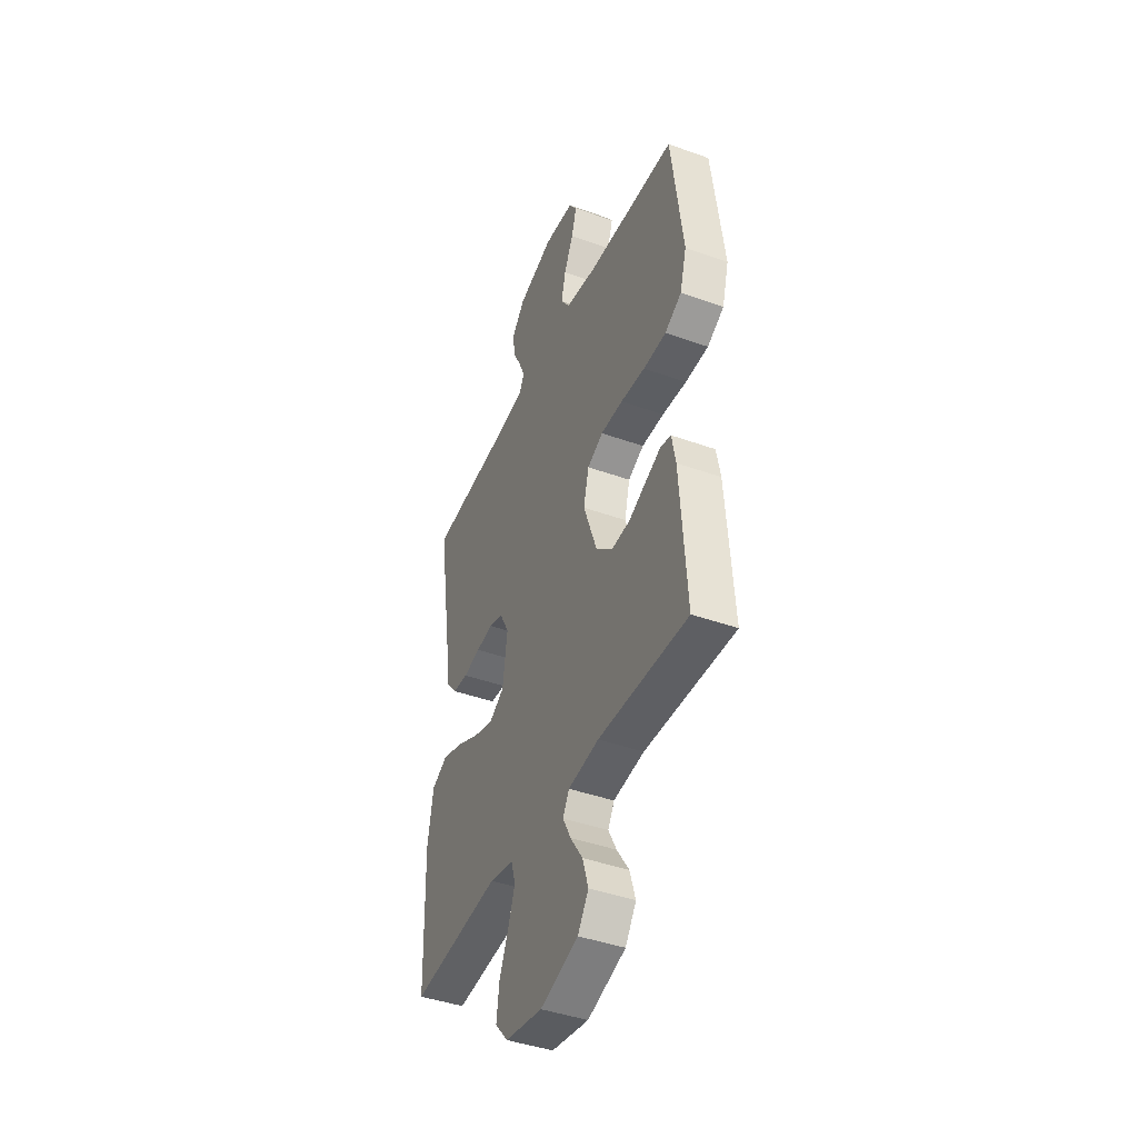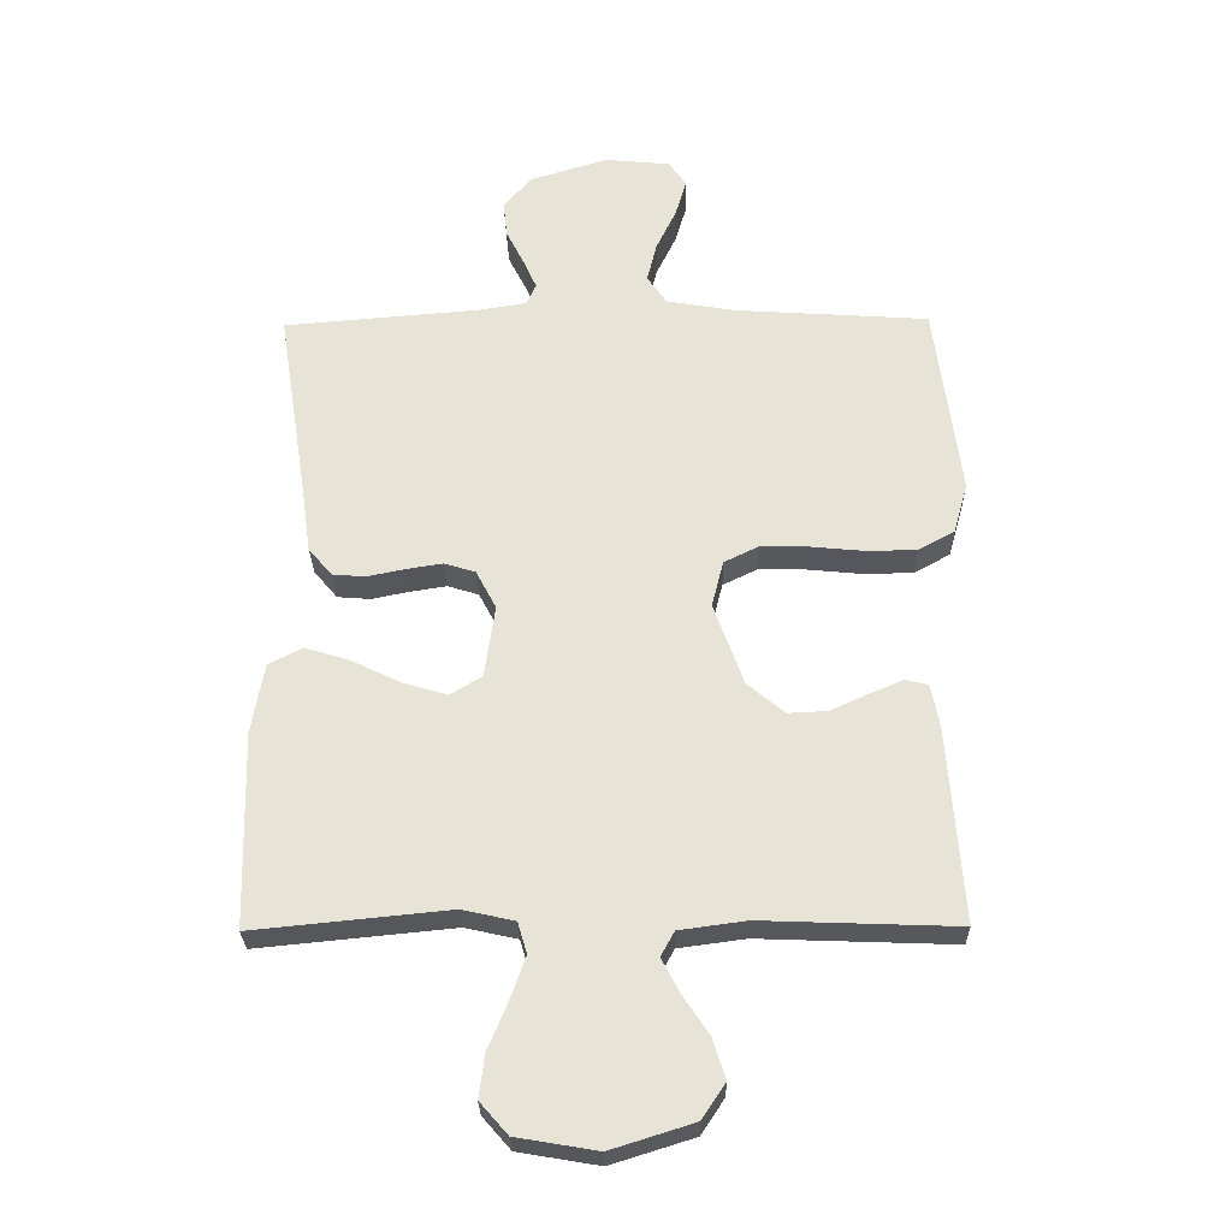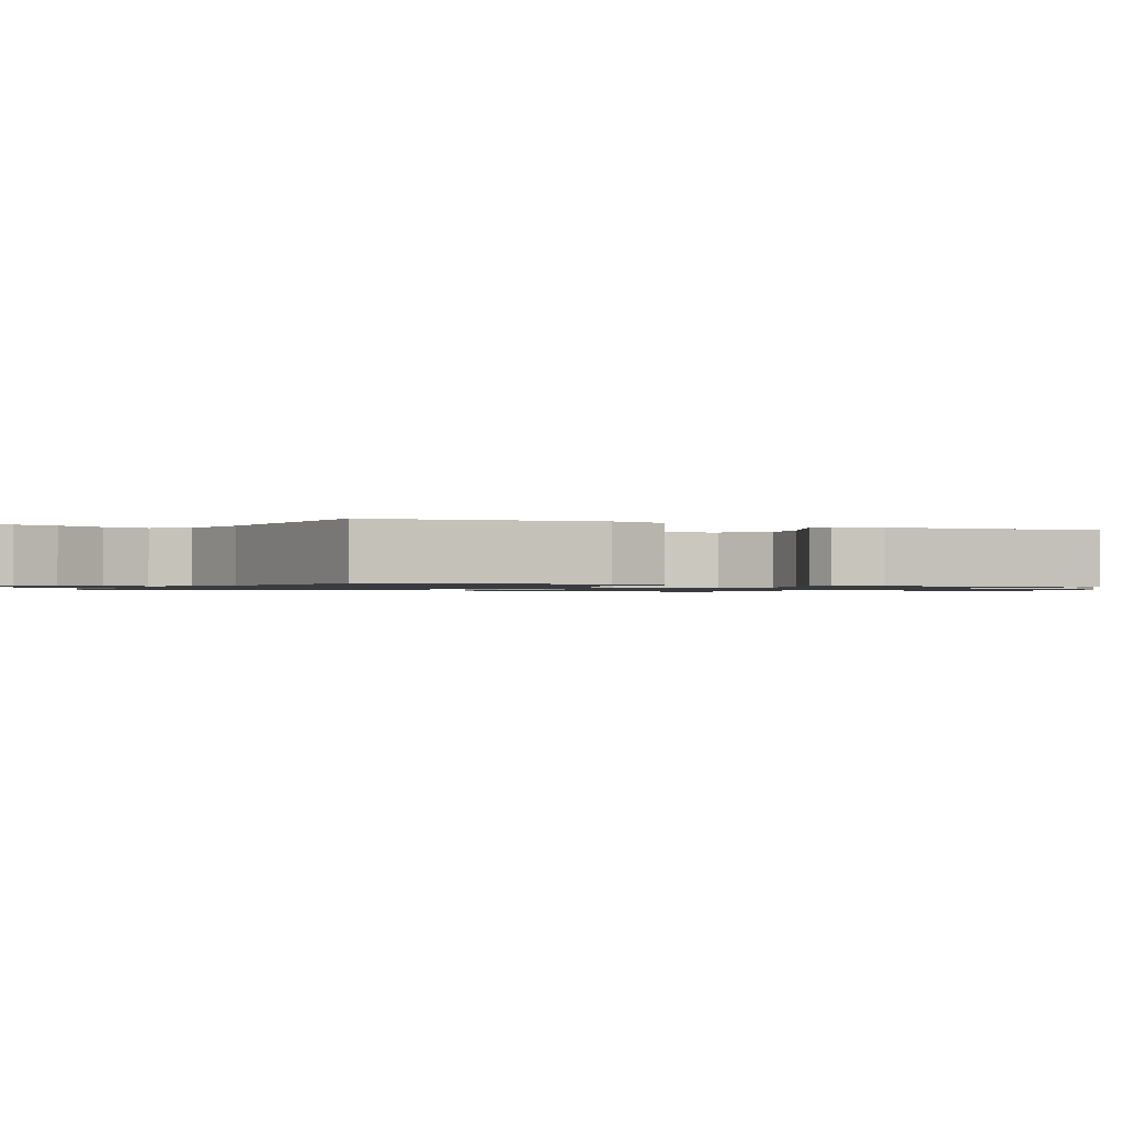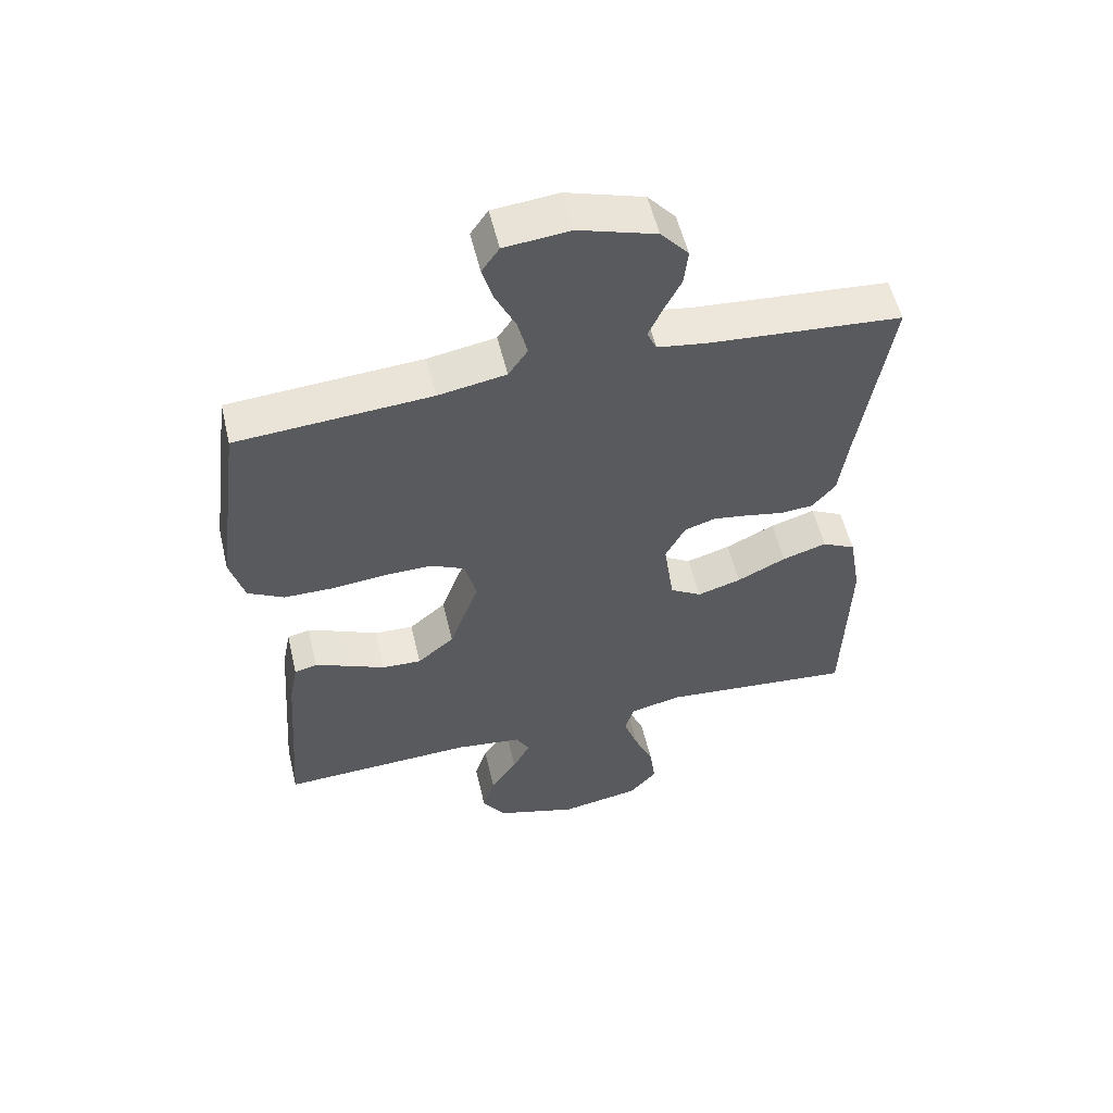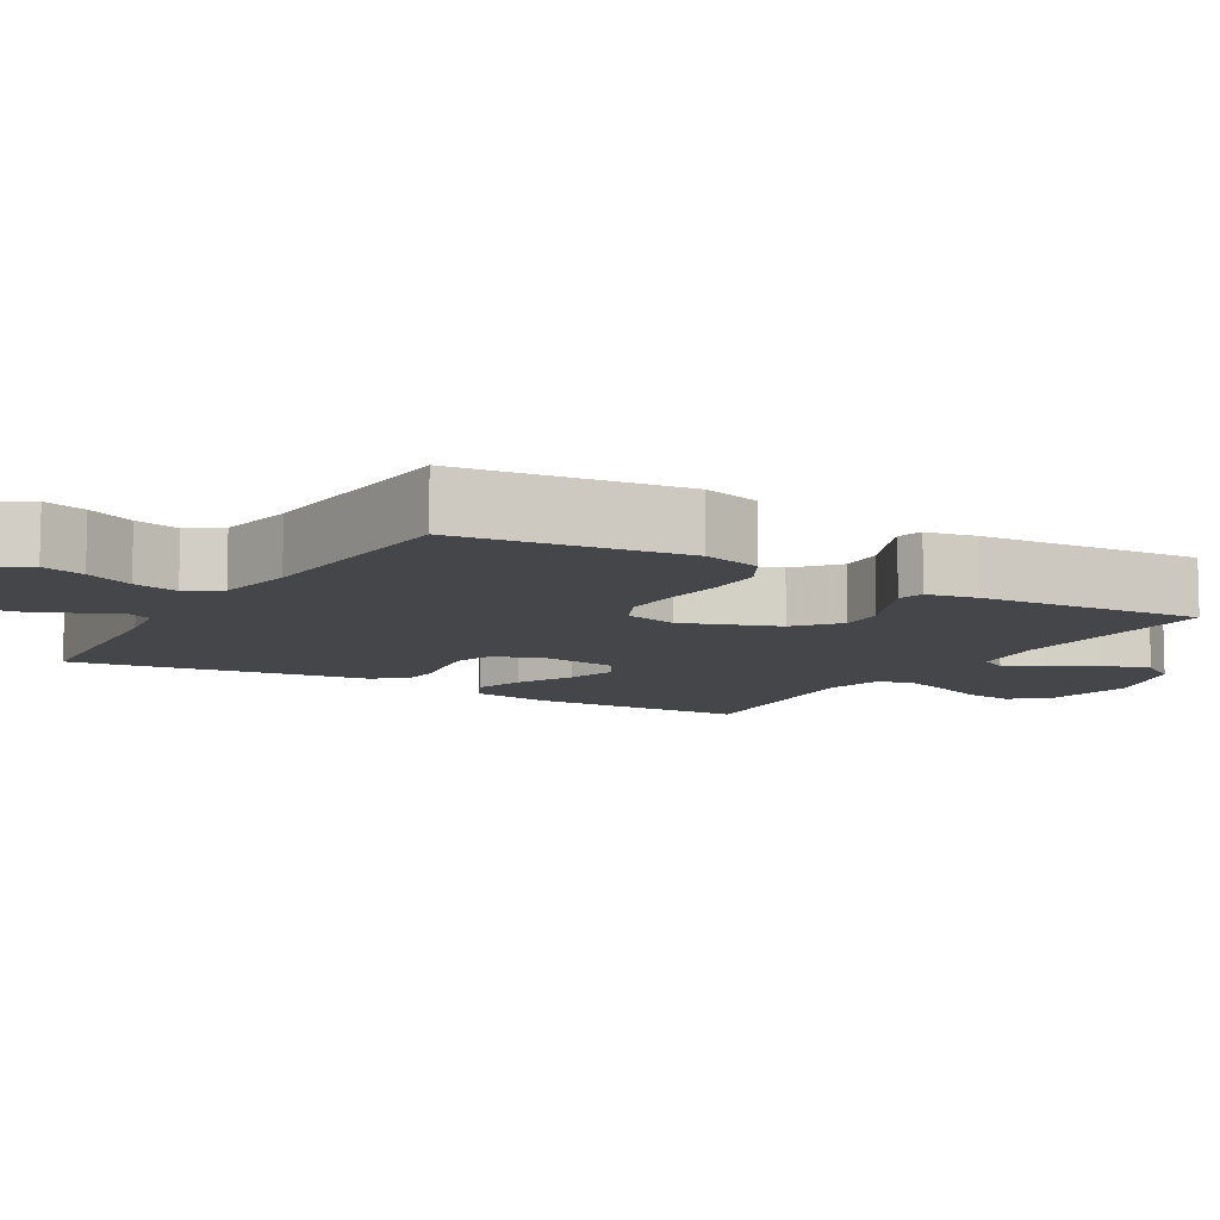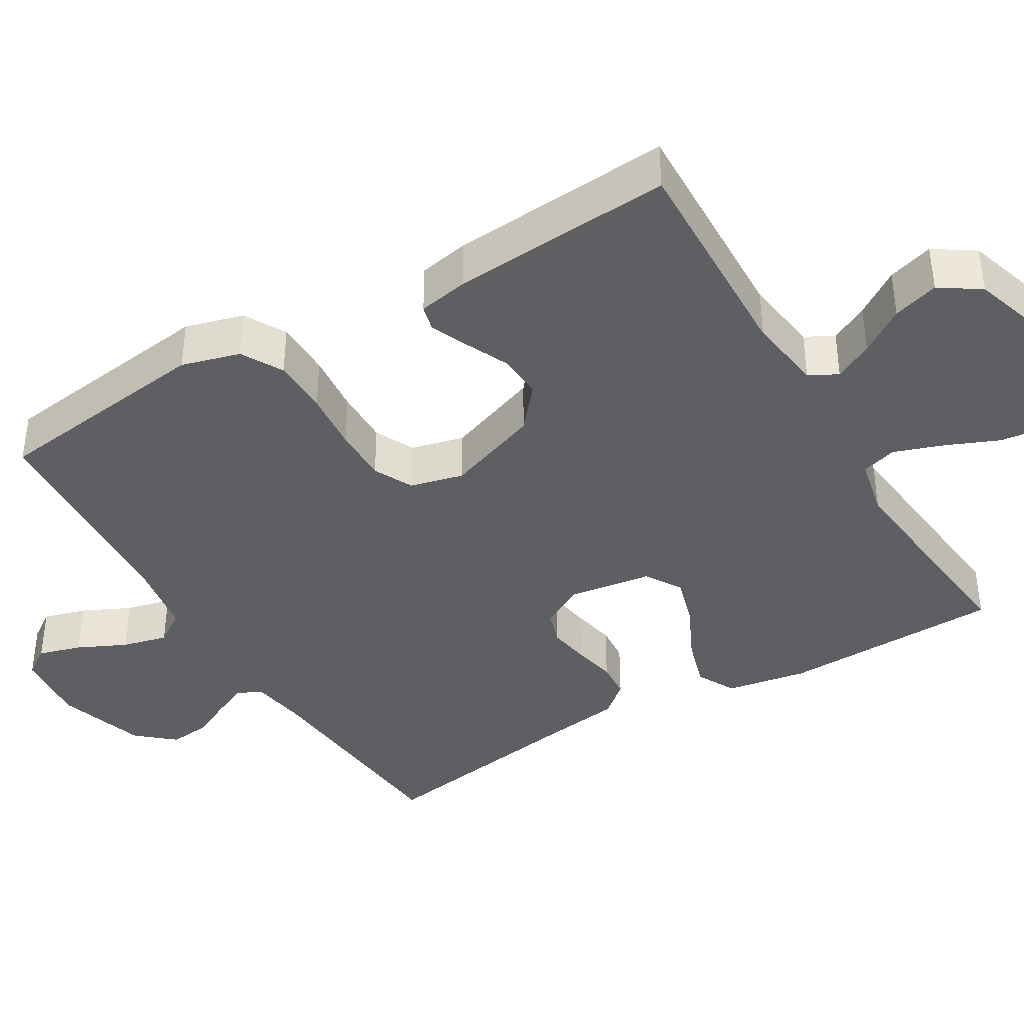
<metadata>
{"format":"obj","ext":"obj","renderer":"f3d","projection":"perspective","resolution":1024,"background":"white","views":[{"elev":-42.6,"azim":66.8,"up":"+Z"},{"elev":-27.9,"azim":1.0,"up":"+Z"},{"elev":-1.0,"azim":63.6,"up":"+Y"},{"elev":55.6,"azim":166.6,"up":"+Z"},{"elev":-9.4,"azim":59.2,"up":"+Y"},{"elev":-39.5,"azim":120.8,"up":"+Y"}]}
</metadata>
<code>
v 0.5 0.07 -0.5
v 0.2 0.07 -0.489
v 0.097 0.07 -0.503
v 0.076 0.07 -0.541
v 0.103 0.07 -0.593
v 0.144 0.07 -0.654
v 0.163 0.07 -0.716
v 0.127 0.07 -0.77
v 0 0.07 -0.81
v -0.124 0.07 -0.789
v -0.167 0.07 -0.74
v -0.158 0.07 -0.673
v -0.128 0.07 -0.602
v -0.105 0.07 -0.536
v -0.119 0.07 -0.488
v -0.2 0.07 -0.47
v -0.5 0.07 -0.5
v -0.508 0.07 -0.2
v -0.489 0.07 -0.091
v -0.437 0.07 -0.064
v -0.368 0.07 -0.085
v -0.292 0.07 -0.122
v -0.224 0.07 -0.142
v -0.175 0.07 -0.112
v -0.159 0.07 0
v -0.19 0.07 0.059
v -0.238 0.07 0.074
v -0.294 0.07 0.065
v -0.352 0.07 0.053
v -0.403 0.07 0.057
v -0.439 0.07 0.1
v -0.453 0.07 0.2
v -0.5 0.07 0.5
v -0.2 0.07 0.525
v -0.124 0.07 0.537
v -0.109 0.07 0.57
v -0.13 0.07 0.617
v -0.157 0.07 0.671
v -0.163 0.07 0.727
v -0.12 0.07 0.777
v 0 0.07 0.815
v 0.101 0.07 0.805
v 0.128 0.07 0.766
v 0.111 0.07 0.708
v 0.08 0.07 0.643
v 0.065 0.07 0.582
v 0.095 0.07 0.538
v 0.2 0.07 0.52
v 0.5 0.07 0.5
v 0.539 0.07 0.2
v 0.517 0.07 0.121
v 0.461 0.07 0.09
v 0.384 0.07 0.089
v 0.302 0.07 0.097
v 0.227 0.07 0.098
v 0.174 0.07 0.072
v 0.156 0.07 0
v 0.202 0.07 -0.127
v 0.259 0.07 -0.175
v 0.32 0.07 -0.172
v 0.379 0.07 -0.145
v 0.43 0.07 -0.123
v 0.465 0.07 -0.132
v 0.478 0.07 -0.2
v 0.5 0 -0.5
v 0.2 0 -0.489
v 0.097 0 -0.503
v 0.076 0 -0.541
v 0.103 0 -0.593
v 0.144 0 -0.654
v 0.163 0 -0.716
v 0.127 0 -0.77
v 0 0 -0.81
v -0.124 0 -0.789
v -0.167 0 -0.74
v -0.158 0 -0.673
v -0.128 0 -0.602
v -0.105 0 -0.536
v -0.119 0 -0.488
v -0.2 0 -0.47
v -0.5 0 -0.5
v -0.508 0 -0.2
v -0.489 0 -0.091
v -0.437 0 -0.064
v -0.368 0 -0.085
v -0.292 0 -0.122
v -0.224 0 -0.142
v -0.175 0 -0.112
v -0.159 0 0
v -0.19 0 0.059
v -0.238 0 0.074
v -0.294 0 0.065
v -0.352 0 0.053
v -0.403 0 0.057
v -0.439 0 0.1
v -0.453 0 0.2
v -0.5 0 0.5
v -0.2 0 0.525
v -0.124 0 0.537
v -0.109 0 0.57
v -0.13 0 0.617
v -0.157 0 0.671
v -0.163 0 0.727
v -0.12 0 0.777
v 0 0 0.815
v 0.101 0 0.805
v 0.128 0 0.766
v 0.111 0 0.708
v 0.08 0 0.643
v 0.065 0 0.582
v 0.095 0 0.538
v 0.2 0 0.52
v 0.5 0 0.5
v 0.539 0 0.2
v 0.517 0 0.121
v 0.461 0 0.09
v 0.384 0 0.089
v 0.302 0 0.097
v 0.227 0 0.098
v 0.174 0 0.072
v 0.156 0 0
v 0.202 0 -0.127
v 0.259 0 -0.175
v 0.32 0 -0.172
v 0.379 0 -0.145
v 0.43 0 -0.123
v 0.465 0 -0.132
v 0.478 0 -0.2
f 63 64 1 2
f 60 61 62 63
f 60 63 2 3
f 59 60 3
f 58 59 3 4
f 57 58 4
f 51 52 53 54
f 51 54 55
f 48 49 50 51
f 47 48 51 55
f 46 47 55 56
f 42 43 44 45
f 42 45 46
f 41 42 46
f 37 38 39 40
f 36 37 40 41
f 32 33 34
f 32 34 35
f 31 32 35
f 28 29 30 31
f 27 28 31 35
f 26 27 35 36
f 19 20 21 22
f 19 22 23
f 16 17 18 19
f 15 16 19 23
f 10 11 12 13
f 10 13 14
f 9 10 14
f 8 9 14 15
f 5 6 7 8
f 4 5 8 15
f 41 46 56 57
f 25 26 36 41
f 24 25 41 57
f 23 24 57
f 4 15 23 57
f 66 65 128 127
f 127 126 125 124
f 67 66 127 124
f 67 124 123
f 68 67 123 122
f 68 122 121
f 118 117 116 115
f 119 118 115
f 115 114 113 112
f 119 115 112 111
f 120 119 111 110
f 109 108 107 106
f 110 109 106
f 110 106 105
f 104 103 102 101
f 105 104 101 100
f 98 97 96
f 99 98 96
f 99 96 95
f 95 94 93 92
f 99 95 92 91
f 100 99 91 90
f 86 85 84 83
f 87 86 83
f 83 82 81 80
f 87 83 80 79
f 77 76 75 74
f 78 77 74
f 78 74 73
f 79 78 73 72
f 72 71 70 69
f 79 72 69 68
f 121 120 110 105
f 105 100 90 89
f 121 105 89 88
f 121 88 87
f 121 87 79 68
f 1 65 66 2
f 2 66 67 3
f 3 67 68 4
f 4 68 69 5
f 5 69 70 6
f 6 70 71 7
f 7 71 72 8
f 8 72 73 9
f 9 73 74 10
f 10 74 75 11
f 11 75 76 12
f 12 76 77 13
f 13 77 78 14
f 14 78 79 15
f 15 79 80 16
f 16 80 81 17
f 17 81 82 18
f 18 82 83 19
f 19 83 84 20
f 20 84 85 21
f 21 85 86 22
f 22 86 87 23
f 23 87 88 24
f 24 88 89 25
f 25 89 90 26
f 26 90 91 27
f 27 91 92 28
f 28 92 93 29
f 29 93 94 30
f 30 94 95 31
f 31 95 96 32
f 32 96 97 33
f 33 97 98 34
f 34 98 99 35
f 35 99 100 36
f 36 100 101 37
f 37 101 102 38
f 38 102 103 39
f 39 103 104 40
f 40 104 105 41
f 41 105 106 42
f 42 106 107 43
f 43 107 108 44
f 44 108 109 45
f 45 109 110 46
f 46 110 111 47
f 47 111 112 48
f 48 112 113 49
f 49 113 114 50
f 50 114 115 51
f 51 115 116 52
f 52 116 117 53
f 53 117 118 54
f 54 118 119 55
f 55 119 120 56
f 56 120 121 57
f 57 121 122 58
f 58 122 123 59
f 59 123 124 60
f 60 124 125 61
f 61 125 126 62
f 62 126 127 63
f 63 127 128 64
f 64 128 65 1

</code>
